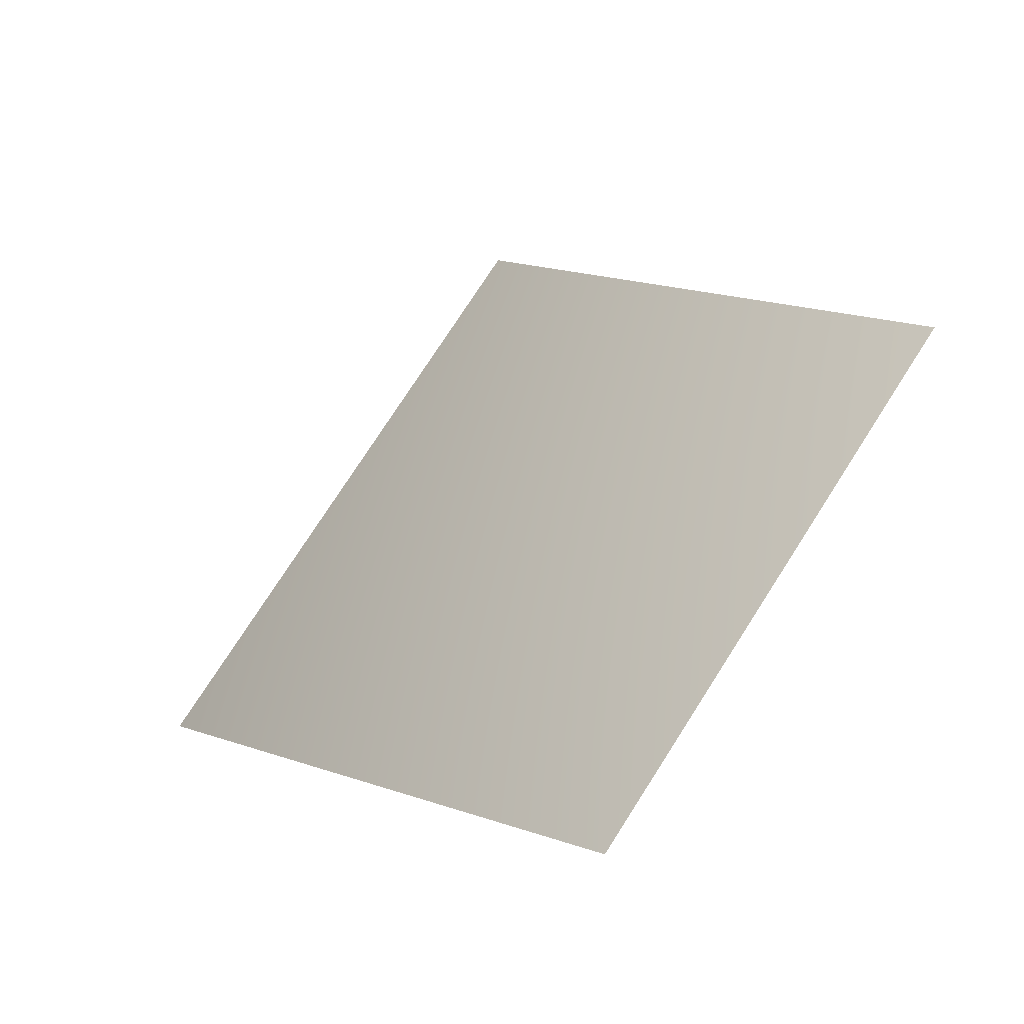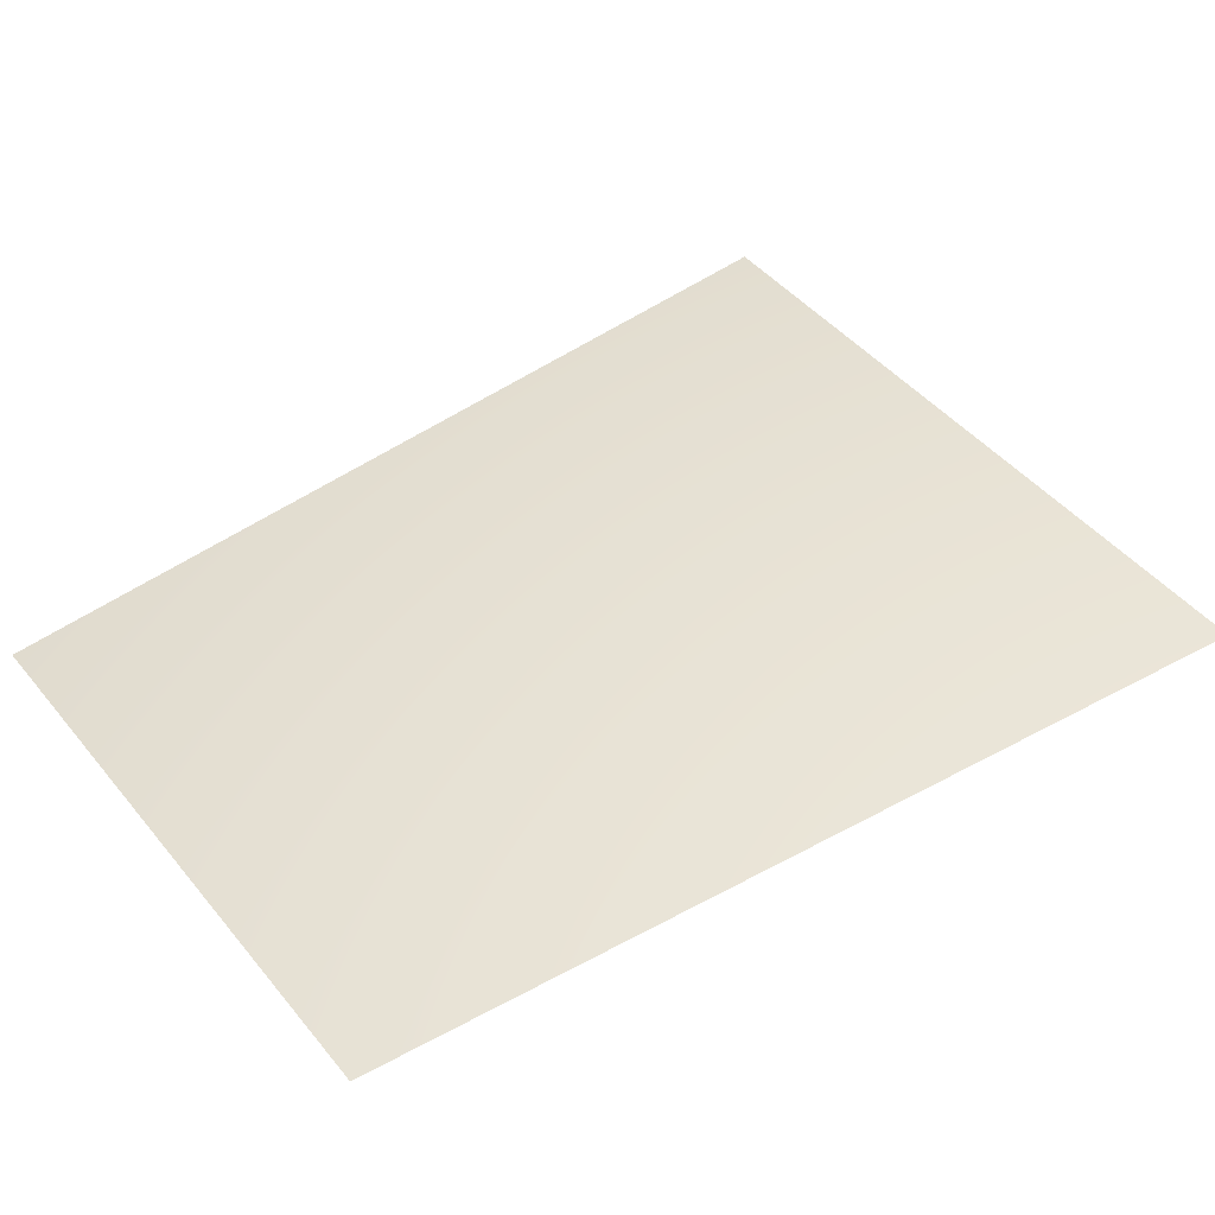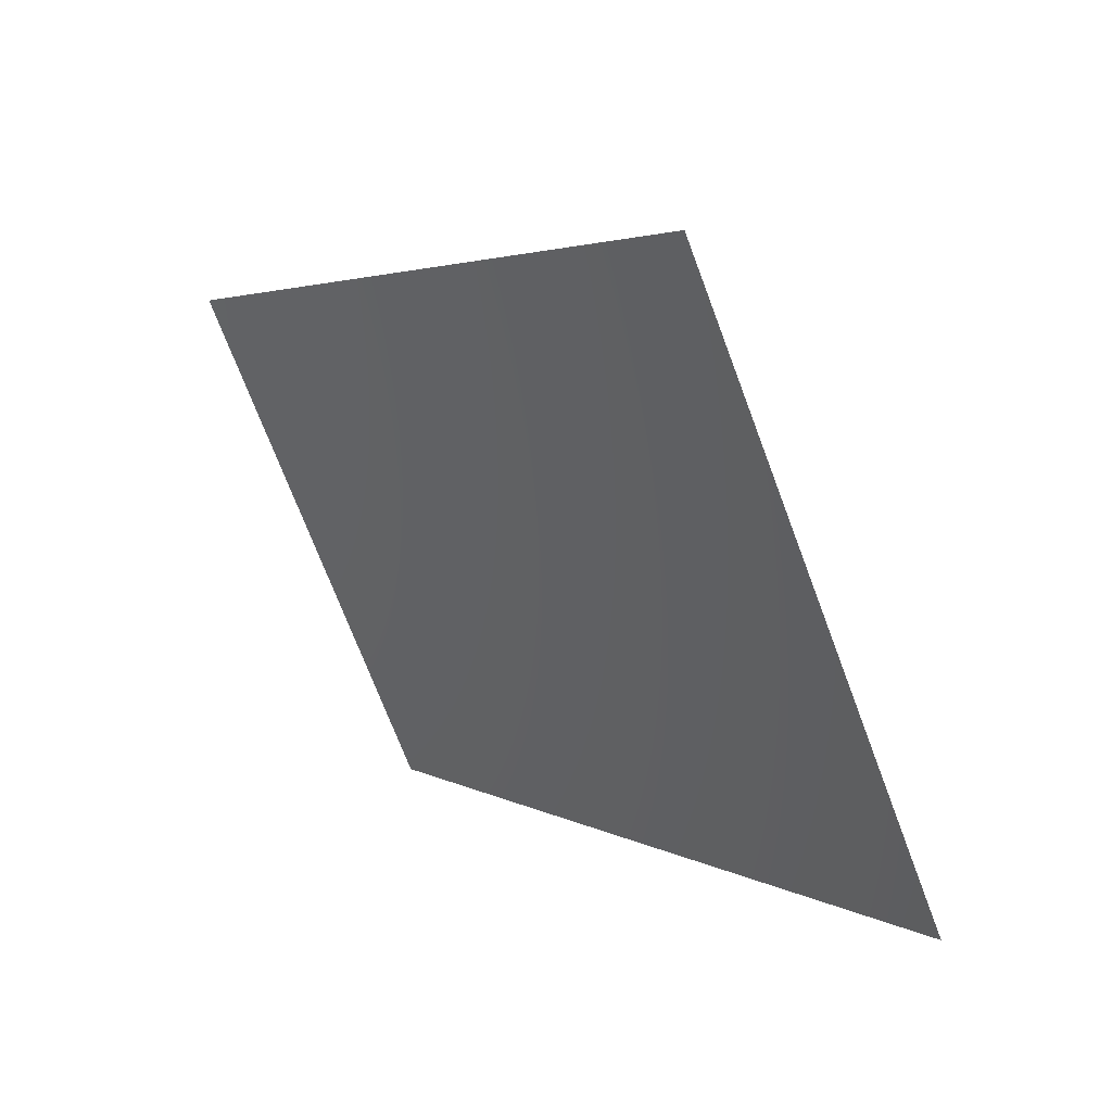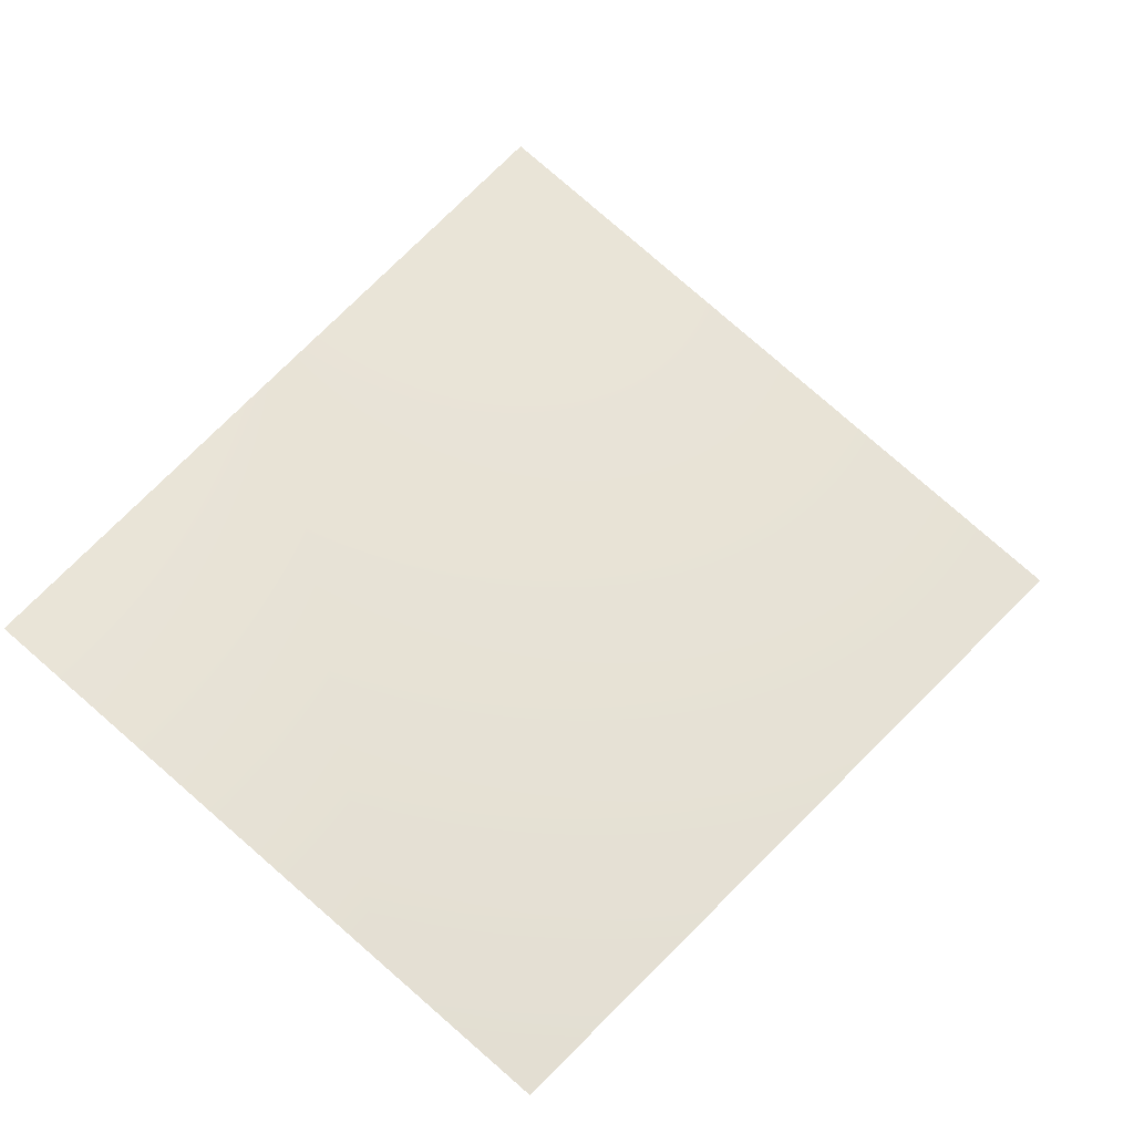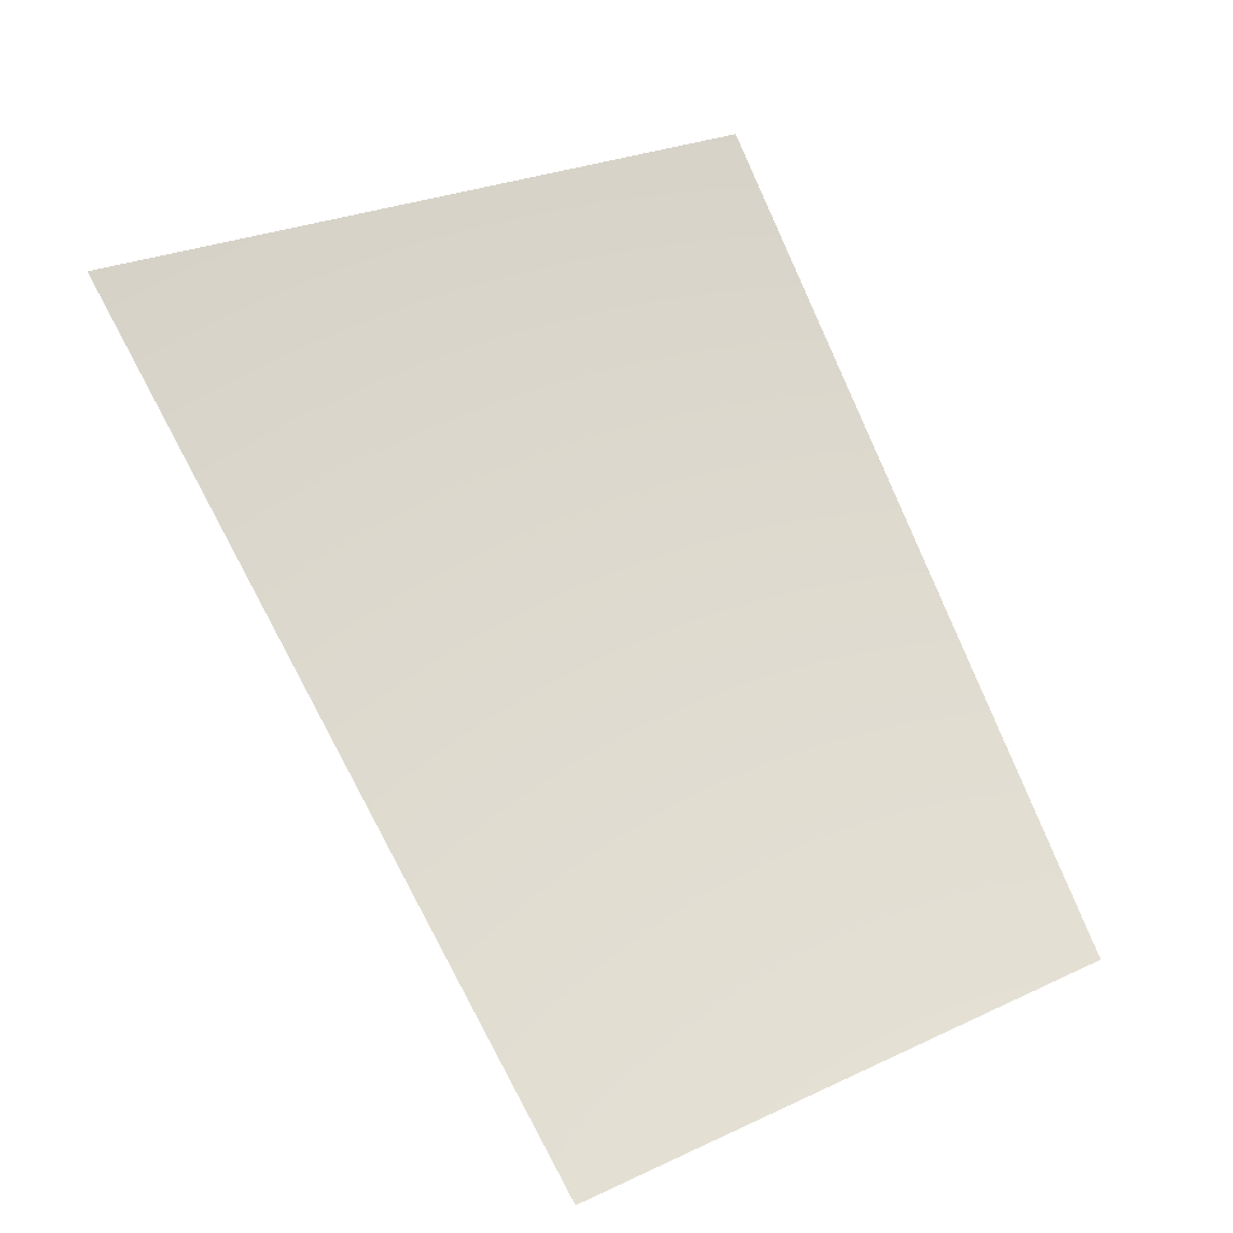
<metadata>
{"format":"obj","ext":"obj","renderer":"f3d","projection":"perspective","resolution":1024,"background":"white","views":[{"elev":74.1,"azim":83.1,"up":"+Y"},{"elev":-9.8,"azim":-136.2,"up":"+Z"},{"elev":-69.4,"azim":-109.0,"up":"+Y"},{"elev":4.9,"azim":-167.4,"up":"+Z"},{"elev":-68.7,"azim":1.7,"up":"+Z"}]}
</metadata>
<code>
v -3784 4551 5663
v -4816 4551 4816
v -4096 5793 4096
v -3218 5793 4816
f 1 2 3
f 1 3 4

</code>
